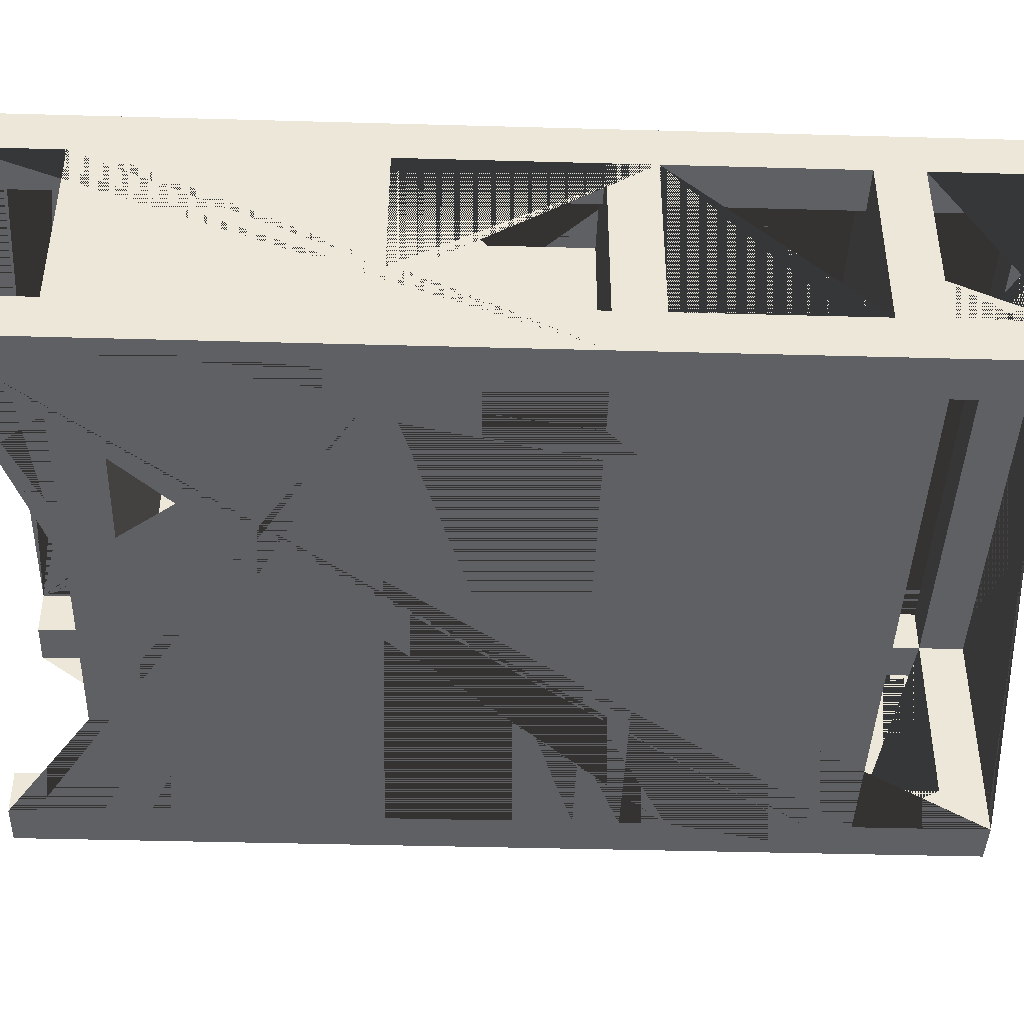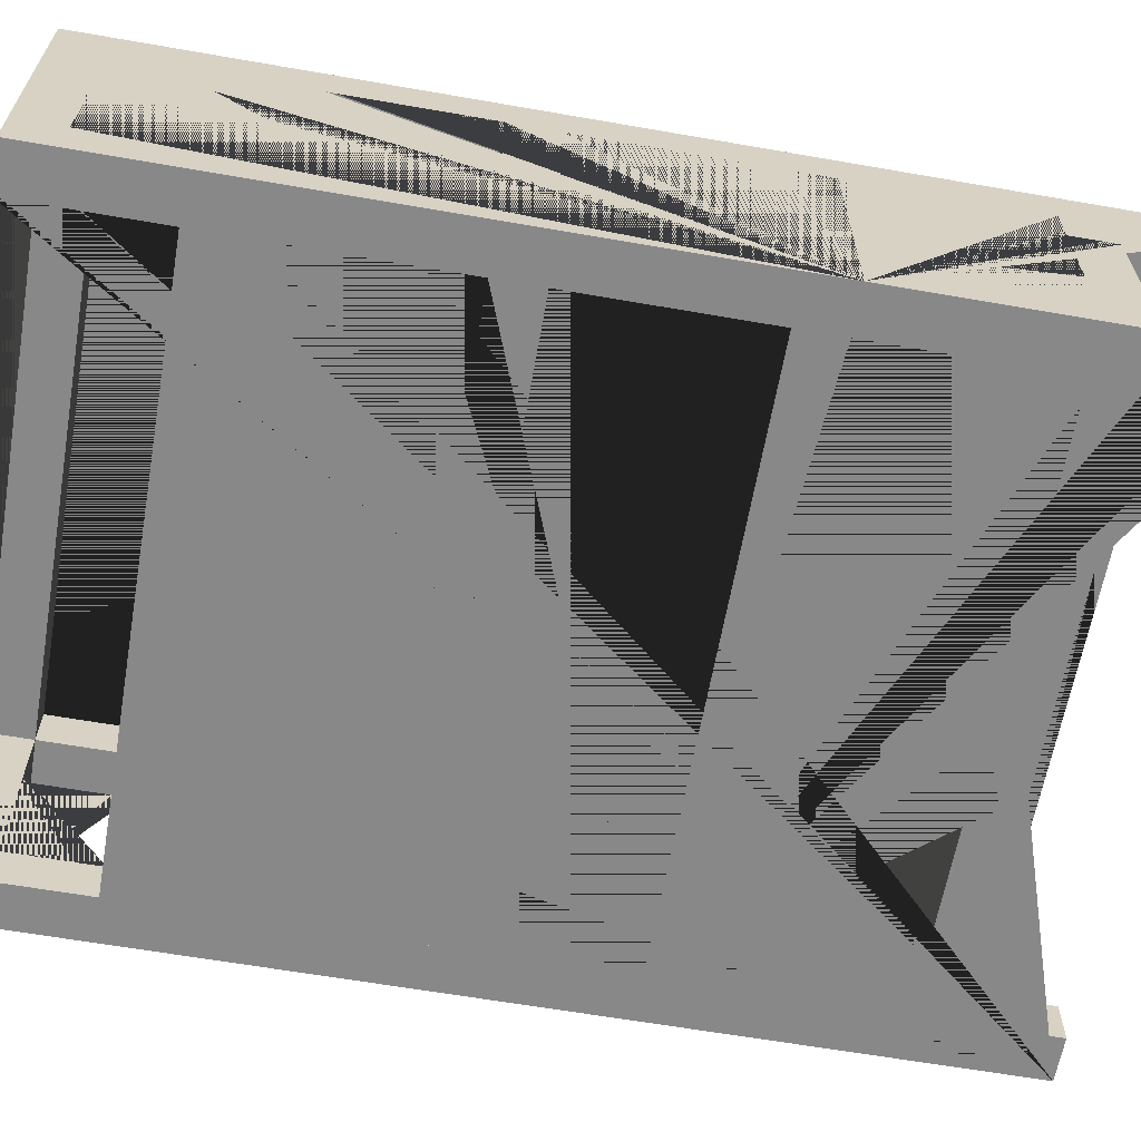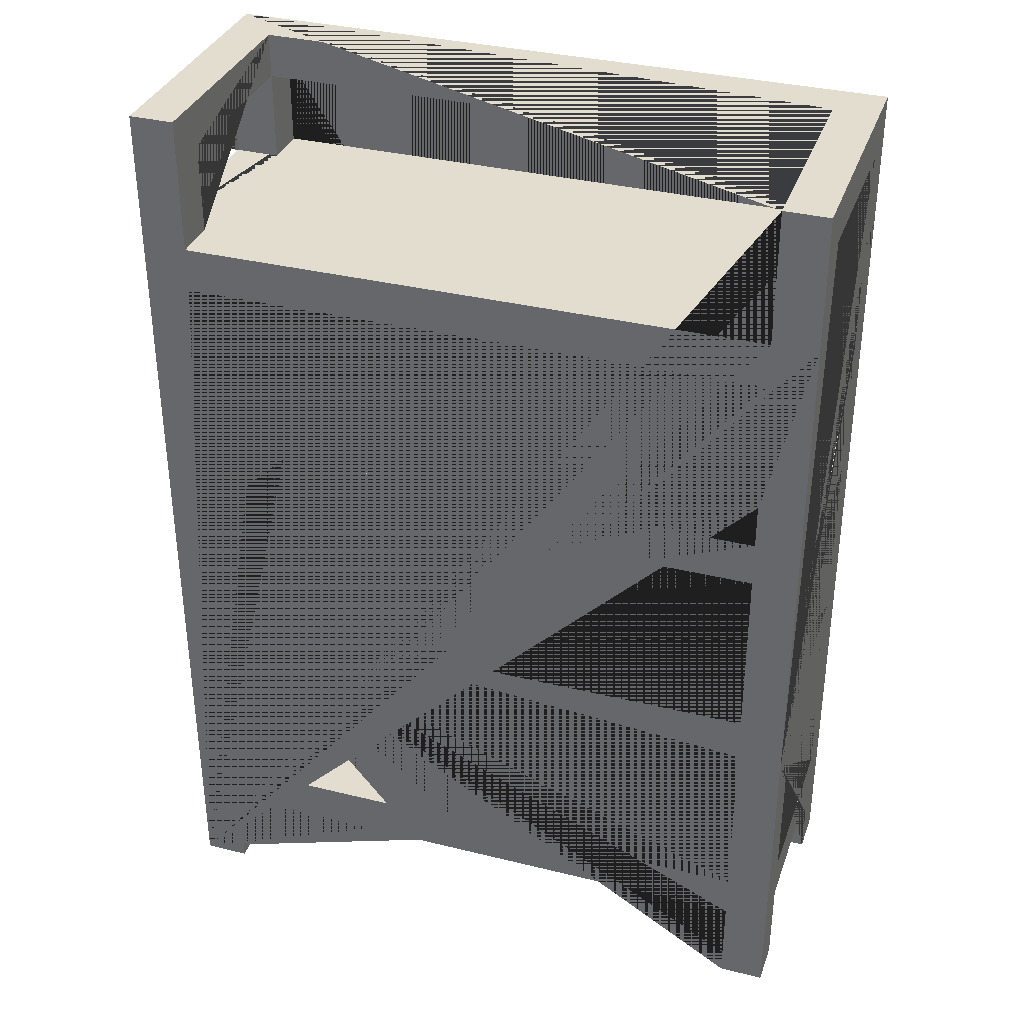
<metadata>
{"format":"obj","ext":"obj","renderer":"f3d","projection":"perspective","resolution":1024,"background":"white","views":[{"elev":-42.3,"azim":88.1,"up":"+Z"},{"elev":-62.9,"azim":-100.0,"up":"+Z"},{"elev":34.8,"azim":-161.7,"up":"+Y"}]}
</metadata>
<code>
o Untitled.003
v -0.7 0 0.3
v -0.7 0 0.2
v -0.7 -0 -0.2
v -0.7 -0 -0.3
v -0.7 0.2 0.2
v -0.7 0.2 0.1
v -0.7 0.2 -0.2
v -0.7 0.3 0.2
v -0.7 0.3 0.1
v -0.7 0.3 -0.2
v -0.7 0.7 0.2
v -0.7 0.7 -0.2
v -0.7 0.7 -0.3
v -0.7 0.8 0.2
v -0.7 0.8 -0.2
v -0.7 1 -0.2
v -0.7 1.2 0.2
v -0.7 1.2 -0.2
v -0.7 1.3 0.2
v -0.7 1.3 -0.2
v -0.7 1.6 0.2
v -0.7 1.7 0.3
v -0.7 1.7 0.2
v -0.7 1.7 -0
v -0.7 1.7 -0.2
v -0.7 1.8 0.3
v -0.7 1.8 0.2
v -0.7 1.8 0.1
v -0.7 1.8 -0.2
v -0.7 2 0.2
v -0.7 2 -0.2
v -0.7 2.1 0.3
v -0.7 2.1 -0.3
v -0.5 1.3 0.1
v -0.5 1.3 -0.2
v -0.5 1.4 0.1
v -0.5 1.4 -0.2
v -0.4 0.3 0.3
v -0.4 0.3 -0
v -0.4 0.7 0.3
v -0.4 0.7 -0
v 0.1 0.8 0.3
v 0.1 0.8 0.1
v 0.1 1.1 0.3
v 0.1 1.1 0.1
v 0.1 1.3 0.3
v 0.1 1.3 0.1
v 0.1 1.5 0.3
v 0.1 1.5 0.1
v 0.2 0.8 0.1
v 0.2 0.8 -0
v 0.2 1.1 0.3
v 0.2 1.1 0.1
v 0.2 1.2 0.3
v 0.2 1.2 -0
v 0.2 1.3 0.1
v 0.2 1.3 -0
v 0.2 1.5 0.3
v 0.2 1.5 0.1
v 0.2 1.6 0.3
v 0.2 1.6 -0
v 0.3 1.6 0.3
v 0.3 1.6 -0
v 0.3 1.7 0.3
v 0.3 1.7 -0
v 0.7 0 0.3
v 0.7 0 0.2
v 0.7 -0 -0.2
v 0.7 -0 -0.3
v 0.7 0.2 0.3
v 0.7 0.2 0.2
v 0.7 0.2 -0.2
v 0.7 0.2 -0.3
v 0.7 0.3 0.3
v 0.7 0.3 0.2
v 0.7 0.3 -0.2
v 0.7 0.3 -0.3
v 0.7 0.7 0.3
v 0.7 0.7 0.2
v 0.7 0.7 -0.2
v 0.7 0.7 -0.3
v 0.7 0.8 0.3
v 0.7 0.8 0.2
v 0.7 0.8 -0.2
v 0.7 0.8 -0.3
v 0.7 1.2 0.3
v 0.7 1.2 0.2
v 0.7 1.2 -0.2
v 0.7 1.2 -0.3
v 0.7 1.3 0.3
v 0.7 1.3 0.2
v 0.7 1.3 -0.2
v 0.7 1.3 -0.3
v 0.7 1.7 0.3
v 0.7 1.7 0.2
v 0.7 1.7 -0.2
v 0.7 1.7 -0.3
v 0.7 1.8 0.3
v 0.7 1.8 0.2
v 0.7 1.8 -0.2
v 0.7 1.8 -0.3
v 0.7 2 0.3
v 0.7 2 0.2
v 0.7 2 -0.2
v 0.7 2.1 0.2
v 0.7 2.1 -0.3
v -0.6 0 0.3
v -0.6 0 0.2
v -0.6 -0 -0.2
v -0.6 -0 -0.3
v -0.6 0.2 0.3
v -0.6 0.2 0.2
v -0.6 0.2 -0.2
v -0.6 0.2 -0.3
v -0.6 0.3 0.3
v -0.6 0.3 0.2
v -0.6 0.3 -0.2
v -0.6 0.3 -0.3
v -0.6 0.7 0.3
v -0.6 0.7 0.2
v -0.6 0.7 -0.2
v -0.6 0.7 -0.3
v -0.6 0.8 0.3
v -0.6 0.8 0.2
v -0.6 0.8 -0.2
v -0.6 0.8 -0.3
v -0.6 1.2 0.3
v -0.6 1.2 0.2
v -0.6 1.2 -0.2
v -0.6 1.2 -0.3
v -0.6 1.3 0.3
v -0.6 1.3 0.2
v -0.6 1.3 -0.2
v -0.6 1.3 -0.3
v -0.6 1.7 0.3
v -0.6 1.7 0.2
v -0.6 1.7 -0.2
v -0.6 1.7 -0.3
v -0.6 1.8 0.3
v -0.6 1.8 0.2
v -0.6 1.8 -0.2
v -0.6 1.8 -0.3
v -0.6 2 0.3
v -0.6 2 0.2
v -0.6 2 -0.2
v -0.6 2.1 0.2
v -0.6 2.1 -0.3
v -0.3 0.3 0.1
v -0.3 0.3 -0
v -0.3 0.6 0.3
v -0.3 0.6 0.1
v -0.3 0.7 0.3
v -0.3 0.7 -0
v -0.2 0.3 0.3
v -0.2 0.3 0.1
v -0.2 0.6 0.3
v -0.2 0.6 0.1
v 0 1.3 0.1
v 0 1.3 -0.2
v 0 1.4 0.1
v 0 1.4 -0.2
v 0.4 1.3 0.1
v 0.4 1.3 -0
v 0.4 1.6 0.3
v 0.4 1.6 0.1
v 0.4 1.7 0.3
v 0.4 1.7 -0
v 0.5 0.8 0.3
v 0.5 0.8 -0
v 0.5 1.2 0.3
v 0.5 1.2 -0
v 0.5 1.3 0.3
v 0.5 1.3 0.1
v 0.5 1.6 0.3
v 0.5 1.6 0.1
v 0.8 0 0.3
v 0.8 0 0.2
v 0.8 -0 -0.2
v 0.8 -0 -0.3
v 0.8 0.2 0.2
v 0.8 0.2 -0.2
v 0.8 0.3 0.2
v 0.8 0.3 -0.2
v 0.8 0.7 0.3
v 0.8 0.7 0.2
v 0.8 0.7 -0.2
v 0.8 0.8 0.2
v 0.8 0.8 -0.1
v 0.8 0.8 -0.2
v 0.8 1.2 0.2
v 0.8 1.2 -0.2
v 0.8 1.2 -0.3
v 0.8 1.3 0.2
v 0.8 1.3 -0.2
v 0.8 1.5 0.3
v 0.8 1.7 0.2
v 0.8 1.7 -0.2
v 0.8 1.7 -0.3
v 0.8 1.8 0.3
v 0.8 1.8 0.2
v 0.8 1.8 -0.1
v 0.8 1.8 -0.2
v 0.8 2 0.2
v 0.8 2 -0.2
v 0.8 2.1 0.3
v 0.8 2.1 -0.3
v -0.7 0 0.3
v -0.7 0.7 0.3
v -0.7 2.1 0.3
v -0.6 0 0.3
v -0.6 0.2 0.3
v -0.6 0.3 0.3
v -0.6 0.7 0.3
v -0.6 0.8 0.3
v -0.6 1.2 0.3
v -0.6 1.3 0.3
v -0.6 1.7 0.3
v -0.6 1.8 0.3
v -0.6 2 0.3
v -0.6 2.1 0.3
v -0.5 2 0.3
v -0.4 0.3 0.3
v -0.4 0.7 0.3
v -0.3 0.3 0.3
v -0.3 0.6 0.3
v -0.3 0.7 0.3
v -0.3 1.3 0.3
v -0.3 1.7 0.3
v -0.3 1.8 0.3
v -0.2 0.3 0.3
v -0.2 0.6 0.3
v -0.1 1.2 0.3
v 0.1 0.8 0.3
v 0.1 1.1 0.3
v 0.1 1.3 0.3
v 0.1 1.5 0.3
v 0.2 0.7 0.3
v 0.2 1.1 0.3
v 0.2 1.2 0.3
v 0.2 1.5 0.3
v 0.2 1.6 0.3
v 0.3 1.6 0.3
v 0.3 1.7 0.3
v 0.4 1.3 0.3
v 0.4 1.6 0.3
v 0.4 1.7 0.3
v 0.4 1.8 0.3
v 0.5 0.7 0.3
v 0.5 0.8 0.3
v 0.5 1.2 0.3
v 0.5 1.3 0.3
v 0.5 1.6 0.3
v 0.5 1.7 0.3
v 0.7 0 0.3
v 0.7 0.2 0.3
v 0.7 0.3 0.3
v 0.7 0.7 0.3
v 0.7 0.8 0.3
v 0.7 1.2 0.3
v 0.7 1.3 0.3
v 0.7 1.7 0.3
v 0.7 1.8 0.3
v 0.7 2 0.3
v 0.8 0 0.3
v 0.8 2.1 0.3
v -0.5 1.3 0.1
v -0.5 1.4 0.1
v 0 1.3 0.1
v 0 1.4 0.1
v -0.7 -0 -0.2
v -0.7 0.2 -0.2
v -0.7 0.3 -0.2
v -0.7 0.7 -0.2
v -0.7 0.8 -0.2
v -0.7 1.2 -0.2
v -0.7 1.3 -0.2
v -0.7 1.7 -0.2
v -0.7 1.8 -0.2
v -0.7 2 -0.2
v -0.6 -0 -0.2
v -0.6 0.2 -0.2
v -0.6 0.3 -0.2
v -0.6 0.7 -0.2
v -0.6 0.8 -0.2
v -0.6 1.2 -0.2
v -0.6 1.3 -0.2
v -0.6 1.7 -0.2
v -0.6 1.8 -0.2
v -0.6 2 -0.2
v 0.7 -0 -0.2
v 0.7 0.2 -0.2
v 0.7 0.3 -0.2
v 0.7 0.7 -0.2
v 0.7 0.8 -0.2
v 0.7 1.2 -0.2
v 0.7 1.3 -0.2
v 0.7 1.7 -0.2
v 0.7 1.8 -0.2
v 0.7 2 -0.2
v 0.8 -0 -0.2
v 0.8 0.2 -0.2
v 0.8 0.3 -0.2
v 0.8 0.7 -0.2
v 0.8 0.8 -0.2
v 0.8 1.2 -0.2
v 0.8 1.3 -0.2
v 0.8 1.7 -0.2
v 0.8 1.8 -0.2
v 0.8 2 -0.2
v -0.7 0 0.2
v -0.7 0.2 0.2
v -0.7 0.3 0.2
v -0.7 0.7 0.2
v -0.7 0.8 0.2
v -0.7 1.2 0.2
v -0.7 1.3 0.2
v -0.7 1.7 0.2
v -0.7 1.8 0.2
v -0.7 2 0.2
v -0.6 0 0.2
v -0.6 0.2 0.2
v -0.6 0.3 0.2
v -0.6 0.7 0.2
v -0.6 0.8 0.2
v -0.6 1.2 0.2
v -0.6 1.3 0.2
v -0.6 1.7 0.2
v -0.6 1.8 0.2
v -0.6 2 0.2
v -0.6 2.1 0.2
v 0.7 0 0.2
v 0.7 0.2 0.2
v 0.7 0.3 0.2
v 0.7 0.7 0.2
v 0.7 0.8 0.2
v 0.7 1.2 0.2
v 0.7 1.3 0.2
v 0.7 1.7 0.2
v 0.7 1.8 0.2
v 0.7 2 0.2
v 0.7 2.1 0.2
v 0.8 0 0.2
v 0.8 0.2 0.2
v 0.8 0.3 0.2
v 0.8 0.7 0.2
v 0.8 0.8 0.2
v 0.8 1.2 0.2
v 0.8 1.3 0.2
v 0.8 1.7 0.2
v 0.8 1.8 0.2
v 0.8 2 0.2
v -0.3 0.3 0.1
v -0.3 0.6 0.1
v -0.2 0.3 0.1
v -0.2 0.6 0.1
v 0.1 0.8 0.1
v 0.1 1.1 0.1
v 0.1 1.3 0.1
v 0.1 1.5 0.1
v 0.2 0.8 0.1
v 0.2 1.1 0.1
v 0.2 1.3 0.1
v 0.2 1.5 0.1
v 0.4 1.3 0.1
v 0.4 1.6 0.1
v 0.5 1.3 0.1
v 0.5 1.6 0.1
v -0.4 0.3 -0
v -0.4 0.7 -0
v -0.3 0.3 -0
v -0.3 0.7 -0
v 0.2 0.8 -0
v 0.2 1.2 -0
v 0.2 1.3 -0
v 0.2 1.6 -0
v 0.3 1.6 -0
v 0.3 1.7 -0
v 0.4 1.3 -0
v 0.4 1.7 -0
v 0.5 0.8 -0
v 0.5 1.2 -0
v -0.5 1.3 -0.2
v -0.5 1.4 -0.2
v 0 1.3 -0.2
v 0 1.4 -0.2
v -0.7 -0 -0.3
v -0.7 1.8 -0.3
v -0.7 2.1 -0.3
v -0.6 -0 -0.3
v -0.6 0.2 -0.3
v -0.6 0.3 -0.3
v -0.6 0.7 -0.3
v -0.6 0.8 -0.3
v -0.6 1.2 -0.3
v -0.6 1.3 -0.3
v -0.6 1.4 -0.3
v -0.6 1.7 -0.3
v -0.6 1.8 -0.3
v -0.6 2.1 -0.3
v 0.1 0.3 -0.3
v 0.2 0.2 -0.3
v 0.5 1.3 -0.3
v 0.6 1.2 -0.3
v 0.7 -0 -0.3
v 0.7 0.2 -0.3
v 0.7 0.3 -0.3
v 0.7 0.7 -0.3
v 0.7 0.8 -0.3
v 0.7 1.2 -0.3
v 0.7 1.3 -0.3
v 0.7 1.7 -0.3
v 0.7 1.8 -0.3
v 0.7 2.1 -0.3
v 0.8 -0 -0.3
v 0.8 2.1 -0.3
v -0.7 0 0.3
v -0.6 0 0.3
v 0.7 0 0.3
v 0.8 0 0.3
v -0.7 0 0.2
v -0.6 0 0.2
v 0.7 0 0.2
v 0.8 0 0.2
v -0.7 -0 -0.2
v -0.6 -0 -0.2
v 0.7 -0 -0.2
v 0.8 -0 -0.2
v -0.7 -0 -0.3
v -0.6 -0 -0.3
v 0.7 -0 -0.3
v 0.8 -0 -0.3
v -0.6 0.2 0.3
v 0.7 0.2 0.3
v -0.7 0.2 0.2
v -0.6 0.2 0.2
v 0.7 0.2 0.2
v 0.8 0.2 0.2
v -0.7 0.2 -0.2
v -0.6 0.2 -0.2
v 0.7 0.2 -0.2
v 0.8 0.2 -0.2
v -0.6 0.2 -0.3
v 0.7 0.2 -0.3
v -0.6 0.7 0.3
v -0.4 0.7 0.3
v -0.3 0.7 0.3
v 0.7 0.7 0.3
v -0.7 0.7 0.2
v -0.6 0.7 0.2
v 0.7 0.7 0.2
v 0.8 0.7 0.2
v -0.4 0.7 -0
v -0.3 0.7 -0
v -0.7 0.7 -0.2
v -0.6 0.7 -0.2
v 0.7 0.7 -0.2
v 0.8 0.7 -0.2
v -0.6 0.7 -0.3
v 0.7 0.7 -0.3
v -0.6 1.2 0.3
v 0.2 1.2 0.3
v 0.5 1.2 0.3
v 0.7 1.2 0.3
v -0.7 1.2 0.2
v -0.6 1.2 0.2
v 0.7 1.2 0.2
v 0.8 1.2 0.2
v 0.2 1.2 -0
v 0.5 1.2 -0
v -0.7 1.2 -0.2
v -0.6 1.2 -0.2
v 0.7 1.2 -0.2
v 0.8 1.2 -0.2
v -0.6 1.2 -0.3
v 0.7 1.2 -0.3
v -0.6 1.7 0.3
v 0.3 1.7 0.3
v 0.4 1.7 0.3
v 0.7 1.7 0.3
v -0.7 1.7 0.2
v -0.6 1.7 0.2
v 0.7 1.7 0.2
v 0.8 1.7 0.2
v 0.3 1.7 -0
v 0.4 1.7 -0
v -0.7 1.7 -0.2
v -0.6 1.7 -0.2
v 0.7 1.7 -0.2
v 0.8 1.7 -0.2
v -0.6 1.7 -0.3
v 0.7 1.7 -0.3
v -0.6 2 0.3
v 0.7 2 0.3
v -0.7 2 0.2
v -0.6 2 0.2
v 0.7 2 0.2
v 0.8 2 0.2
v -0.7 2 -0.2
v -0.6 2 -0.2
v 0.7 2 -0.2
v 0.8 2 -0.2
v -0.6 0.3 0.3
v -0.4 0.3 0.3
v -0.2 0.3 0.3
v 0.7 0.3 0.3
v -0.7 0.3 0.2
v -0.6 0.3 0.2
v 0.7 0.3 0.2
v 0.8 0.3 0.2
v -0.3 0.3 0.1
v -0.2 0.3 0.1
v -0.4 0.3 -0
v -0.3 0.3 -0
v -0.7 0.3 -0.2
v -0.6 0.3 -0.2
v 0.7 0.3 -0.2
v 0.8 0.3 -0.2
v -0.6 0.3 -0.3
v 0.7 0.3 -0.3
v -0.3 0.6 0.3
v -0.2 0.6 0.3
v -0.3 0.6 0.1
v -0.2 0.6 0.1
v -0.6 0.8 0.3
v 0.1 0.8 0.3
v 0.5 0.8 0.3
v 0.7 0.8 0.3
v -0.7 0.8 0.2
v -0.6 0.8 0.2
v 0.7 0.8 0.2
v 0.8 0.8 0.2
v 0.1 0.8 0.1
v 0.2 0.8 0.1
v 0.2 0.8 -0
v 0.5 0.8 -0
v -0.7 0.8 -0.2
v -0.6 0.8 -0.2
v 0.7 0.8 -0.2
v 0.8 0.8 -0.2
v -0.6 0.8 -0.3
v 0.7 0.8 -0.3
v 0.1 1.1 0.3
v 0.2 1.1 0.3
v 0.1 1.1 0.1
v 0.2 1.1 0.1
v -0.6 1.3 0.3
v -0.3 1.3 0.3
v 0.1 1.3 0.3
v 0.5 1.3 0.3
v 0.7 1.3 0.3
v -0.7 1.3 0.2
v -0.6 1.3 0.2
v 0.7 1.3 0.2
v 0.8 1.3 0.2
v -0.5 1.3 0.1
v -0.4 1.3 0.1
v 0 1.3 0.1
v 0.1 1.3 0.1
v 0.2 1.3 0.1
v 0.4 1.3 0.1
v 0.5 1.3 0.1
v 0.2 1.3 -0
v 0.4 1.3 -0
v -0.7 1.3 -0.2
v -0.6 1.3 -0.2
v -0.5 1.3 -0.2
v 0 1.3 -0.2
v 0.7 1.3 -0.2
v 0.8 1.3 -0.2
v -0.6 1.3 -0.3
v 0.7 1.3 -0.3
v -0.5 1.4 0.1
v 0 1.4 0.1
v -0.5 1.4 -0.2
v 0 1.4 -0.2
v 0.1 1.5 0.3
v 0.2 1.5 0.3
v 0.1 1.5 0.1
v 0.2 1.5 0.1
v 0.2 1.6 0.3
v 0.3 1.6 0.3
v 0.4 1.6 0.3
v 0.5 1.6 0.3
v 0.4 1.6 0.1
v 0.5 1.6 0.1
v 0.2 1.6 -0
v 0.3 1.6 -0
v -0.6 1.8 0.3
v 0.7 1.8 0.3
v -0.7 1.8 0.2
v -0.6 1.8 0.2
v 0.7 1.8 0.2
v 0.8 1.8 0.2
v -0.7 1.8 -0.2
v -0.6 1.8 -0.2
v 0.7 1.8 -0.2
v 0.8 1.8 -0.2
v -0.6 1.8 -0.3
v 0.7 1.8 -0.3
v -0.7 2.1 0.3
v 0.8 2.1 0.3
v -0.6 2.1 0.2
v 0.7 2.1 0.2
v -0.7 2.1 -0.3
v -0.6 2.1 -0.3
v 0.7 2.1 -0.3
v 0.8 2.1 -0.3
f 357 361 360 356
f 16 13 4 3 7 6 9 10 12 11 14 15
f 140 144 143 139
f 13 16 18 17 14 11 8 9 6 5 2 1 22 21 19 20 25 24 28 29 31 30 27 26 32 33
f 35 34 36 37
f 105 106 101 100 104 103
f 65 63 62 64
f 67 66 70 71
f 87 83 82 86
f 60 61 57 56 59 58
f 85 84 88 89
f 91 90 94 95
f 142 147 146 144 145 141
f 597 596 599 598 595 594 590 591 588 589 592 593
f 124 128 127 123
f 135 131 132 136
f 492 495 496 493
f 134 138 137 133
f 543 545 544 542
f 284 285 275 274
f 521 523 522 520
f 314 315 325 324
f 423 419 418 422
f 108 112 111 107
f 353 355 354 352
f 54 55 51 50 53 52
f 192 191 189 188 186 183 182 184 176 177 180 181 178 179
f 163 167 166 164 165 162
f 193 196 195 184 182 185 186 188 187 190 191 192 198 197 194
f 204 202 201 198 206 205 199 200 203
f 334 345 344 333
f 49 47 46 48
f 547 556 555 566 565 564 551 552 546
f 233 214 215 232 227 216 217 228 229 218 219 221 220 209 208 213 223 222 224 225 226 237
f 311 321 320 310
f 247 229 228 243 242 241 240 236 235 227 232 239 238 234 233 237 248 249 250 244 245 246 253
f 38 40 41 39
f 583 585 584 582
f 305 295 294 304
f 281 271 270 280
f 300 301 291 290
f 278 288 289 279
f 485 484 477 476 481 480 486 487 490 491 488 489 483 482 479 478
f 570 565 566 567 557 556 547 548 558 559 562 563 560 561 549 550 553 554 569 568 571
f 377 379 378 374 375 376
f 79 75 74 78
f 429 425 424 428
f 149 153 152 150 151 148
f 340 351 350 339
f 210 211 255 254 264 265 220 221 263 262 247 253 261 260 251 252 245 244 250 259 258 249 248 257 256 230 231 225 224 222 212 213 208 207
f 168 169 171 170
f 97 93 92 96
f 577 579 578 576
f 431 427 426 430
f 495 494 498 499
f 196 197 198 201 200 199 195
f 432 435 434 438 439 442 443 440 441 437 436 433
f 359 363 362 358
f 118 122 121 117
f 319 329 328 318
f 530 531 539 538 541 540 537 536 528 529 524 525 532 533 534 535 526 527
f 458 459 456 457 451 450 447 446 453 452 445 444 449 448 454 455
f 329 330 341 340
f 497 496 500 501
f 103 99 98 102
f 408 407 392 391 400 401 390 389 386 387 396 395 402 403 394 393
f 369 371 370 368
f 581 587 586 580
f 116 120 119 115
f 173 175 174 172
f 307 297 296 306
f 73 69 68 72
f 267 266 268 269
f 338 349 348 337
f 317 327 326 316
f 461 460 465 464 470 471 474 475 472 473 467 466 463 462 469 468
f 303 293 292 302
f 346 335 336 347
f 81 77 76 80
f 276 286 287 277
f 283 273 272 282
f 373 381 380 372
f 365 367 366 364
f 414 404 405 401 400 406 407 408 409 403 402 410 411 397 396 387 388 399 398 412 413 415
f 110 114 113 109
f 27 28 24 23 21 22 26
f 43 42 44 45
f 382 383 385 384
f 504 505 508 509 517 516 519 518 515 514 506 507 502 503 512 513 510 511
f 573 575 574 572
f 313 323 322 312
f 159 161 160 158
f 421 417 416 420
f 126 130 129 125
f 332 343 342 331
f 155 157 156 154
f 601 607 606 603 602 605 604 600
f 309 299 298 308

</code>
